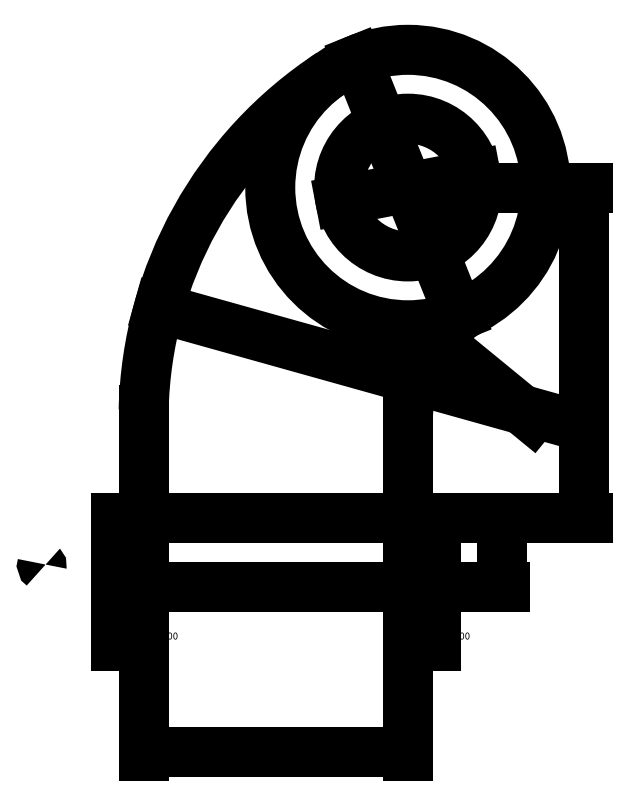
<metadata>
{"format":"dxf","ext":"dxf","renderer":"ezdxf+matplotlib","layout":"modelspace","background":"white","min_lineweight":24,"dpi":150}
</metadata>
<code>
0
SECTION
2
ENTITIES
0
ARC
8
noname
10
-25.76
20
8.079
40
1
50
162.6
51
234.3
0
ARC
8
noname
10
18.06
20
22.69
40
1
50
165.4
51
231.5
0
LINE
8
noname
10
0
20
0
11
116
21
0
0
LINE
8
noname
10
116
20
0
11
116
21
25
0
LINE
8
noname
10
0
20
0
11
0
21
25
0
LINE
8
noname
10
0
20
25
11
116
21
25
0
CIRCLE
8
noname
10
106
20
145
40
25
0
CIRCLE
8
noname
10
106
20
145
40
50
0
LINE
8
noname
10
106
20
0
11
106
21
61.33
0
ARC
8
noname
10
151
20
61.33
40
45
50
118.3
51
180
0
LINE
8
noname
10
10
20
0
11
10
21
0.179
0
LINE
8
noname
10
10
20
0.179
11
10
21
64.09
0
ARC
8
noname
10
160
20
60.83
40
150
50
123.2
51
178.7
0
DIMENSION
8
noname
2
*D1
10
160
20
60.83
30
0
11
88.28
21
82.85
31
0
70
   36
71
    5
3
Standard
53
0
210
0
220
0
230
1
15
15.55
25
101.2
35
0
40
0
0
DIMENSION
8
noname
2
*D2
10
151
20
61.33
30
0
11
134.8
21
77.04
31
0
70
   36
71
    5
3
Standard
53
0
210
0
220
0
230
1
15
116.2
25
89.85
35
0
40
0
0
DIMENSION
8
noname
2
*D3
10
130.6
20
149.7
30
0
11
105.6
21
146.8
31
0
70
   35
71
    5
3
Standard
53
0
210
0
220
0
230
1
15
81.45
25
140.3
35
0
40
0
0
DIMENSION
8
noname
2
*D4
10
124.6
20
98.58
30
0
11
107.7
21
145.7
31
0
70
   35
71
    5
3
Standard
53
0
210
0
220
0
230
1
15
87.43
25
191.4
35
0
40
0
0
DIMENSION
8
noname
2
*D5
10
140
20
25
30
0
11
138.1
21
12.5
31
0
70
   32
71
    5
3
Standard
53
0
210
0
220
0
230
1
13
116
23
0
33
0
14
116
24
25
34
0
50
90
0
DIMENSION
8
noname
2
*D6
10
170
20
145
30
0
11
168.1
21
85
31
0
70
   32
71
    5
3
Standard
53
0
210
0
220
0
230
1
13
116
23
25
33
0
14
106
24
145
34
0
50
90
0
DIMENSION
8
noname
2
*D7
10
10
20
-20
30
0
11
5
21
-18.12
31
0
70
   32
71
    5
3
Standard
53
0
210
0
220
0
230
1
13
0
23
0
33
0
14
10
24
1.273
34
0
0
DIMENSION
8
noname
2
*D8
10
106
20
-60
30
0
11
58
21
-58.12
31
0
70
   32
71
    5
3
Standard
53
0
210
0
220
0
230
1
13
10
23
0
33
0
14
106
24
4.75
34
0
0
DIMENSION
8
noname
2
*D9
10
106
20
-20
30
0
11
111
21
-18.12
31
0
70
   32
71
    5
3
Standard
53
0
210
0
220
0
230
1
13
116
23
3.75
33
0
14
106
24
8.75
34
0
0
ENDSEC
0
EOF

</code>
